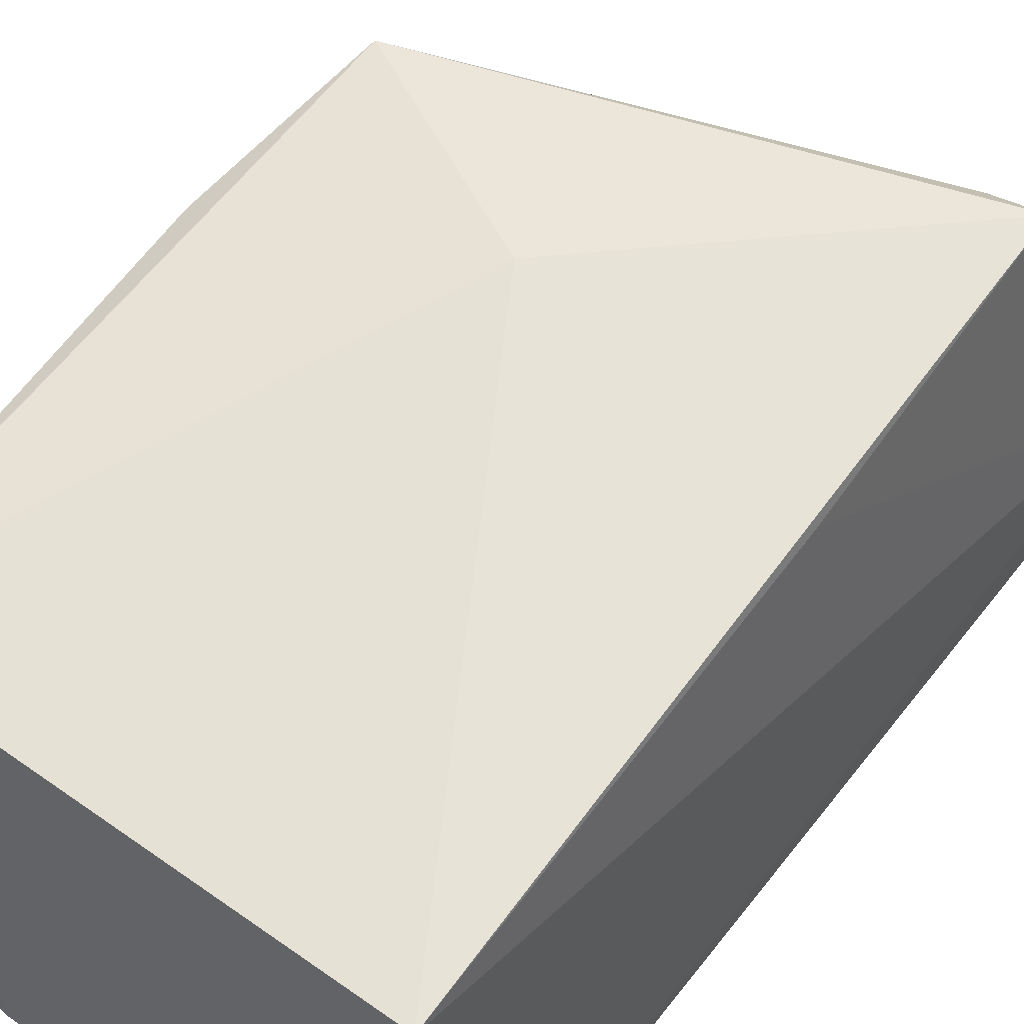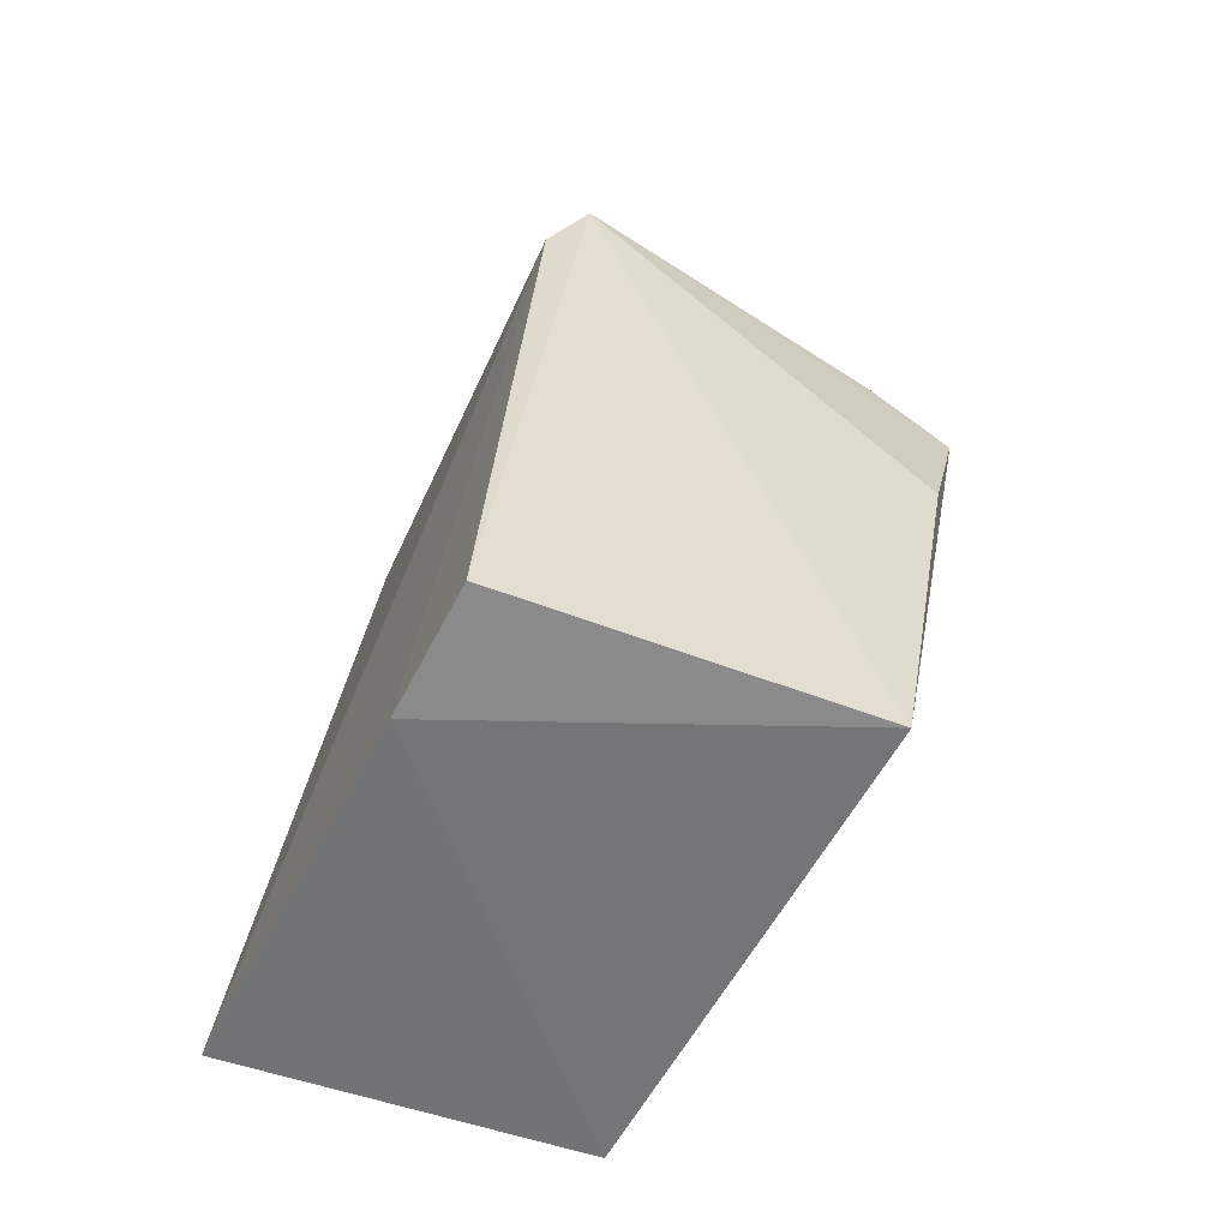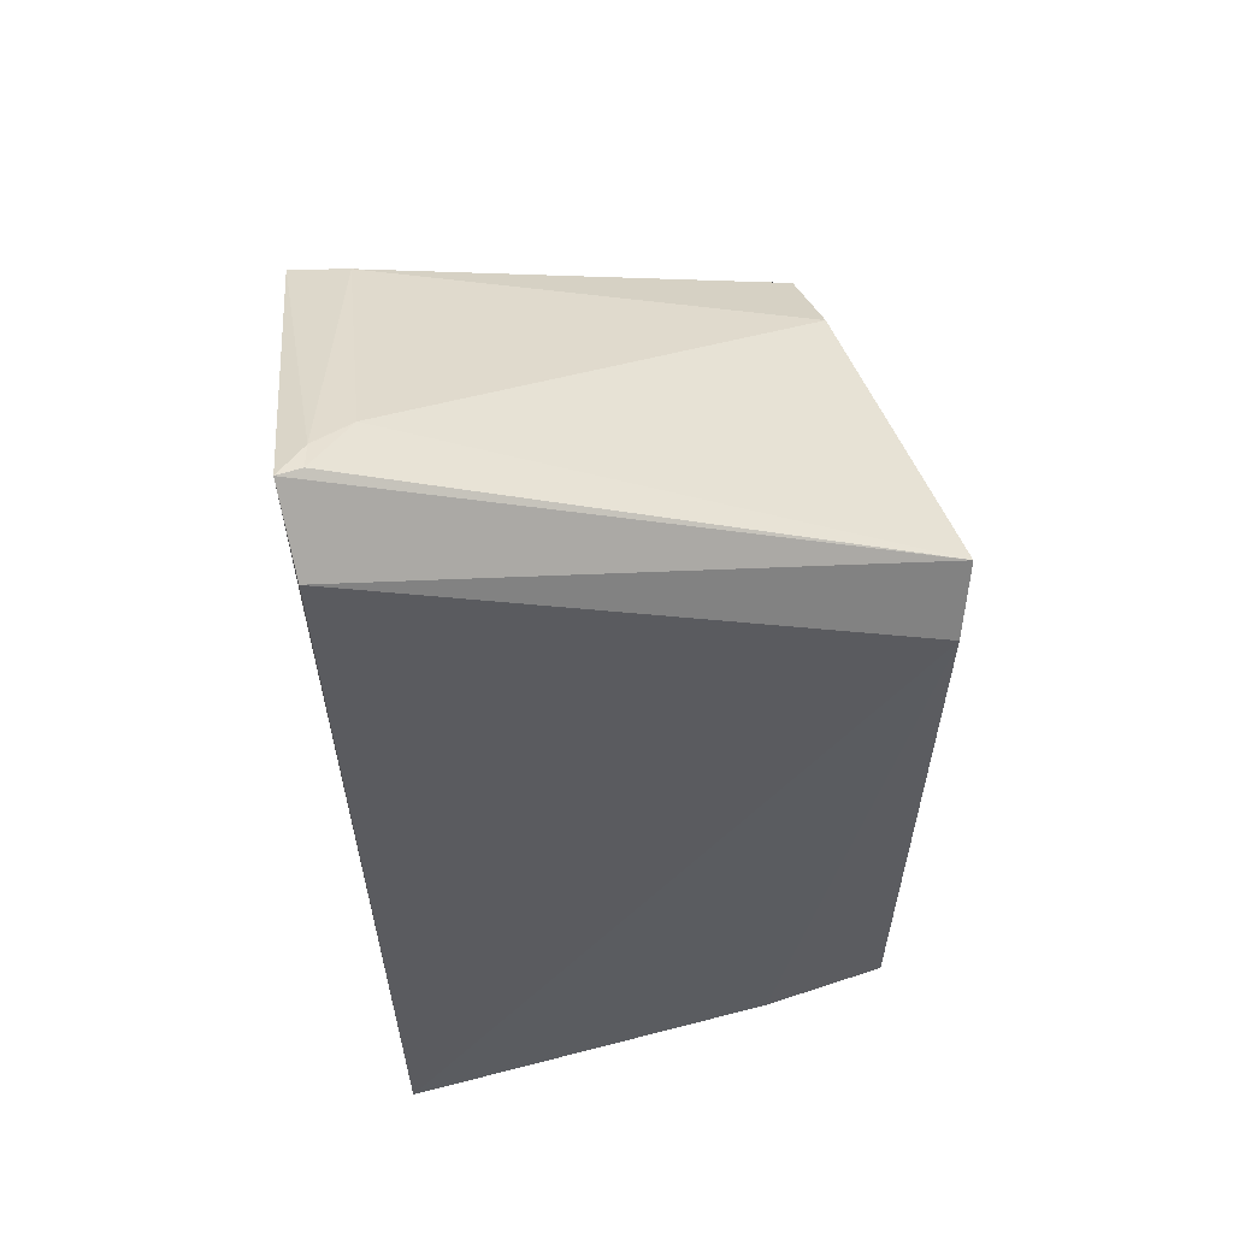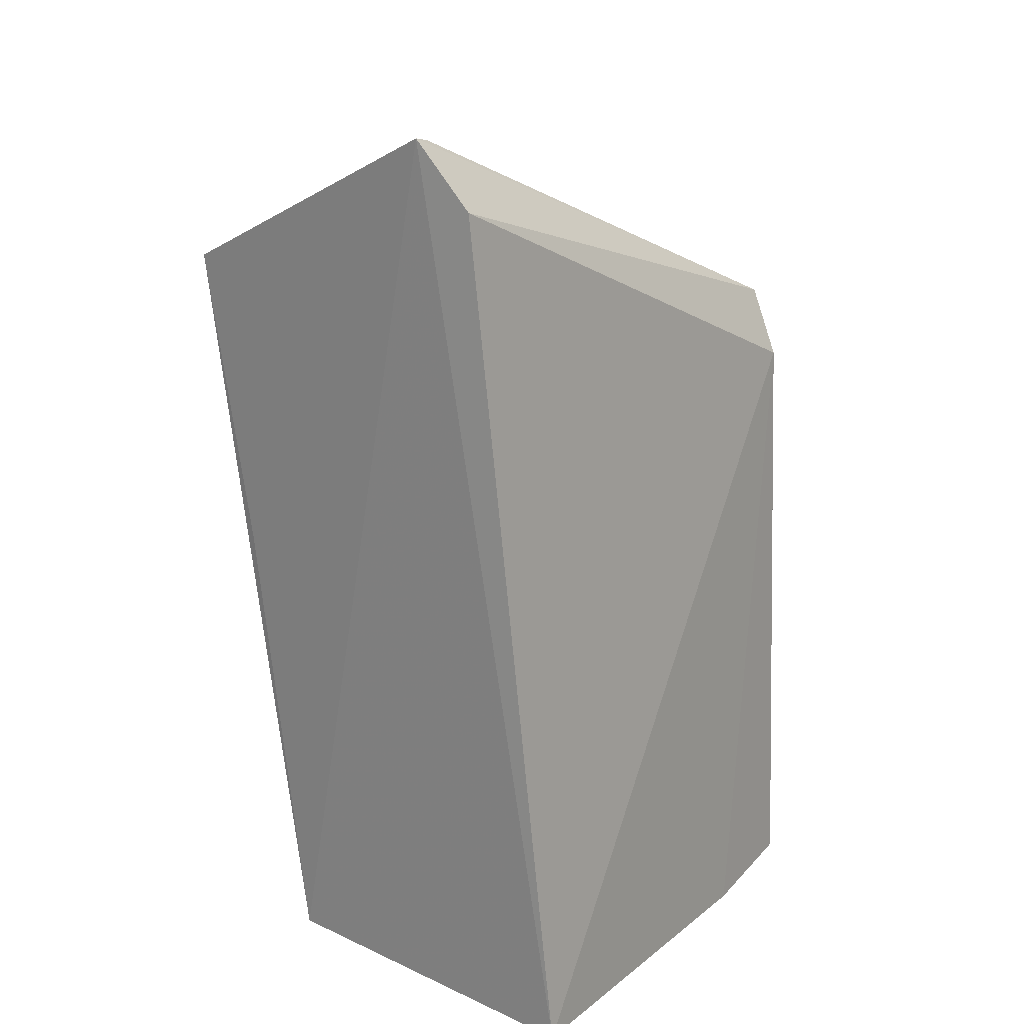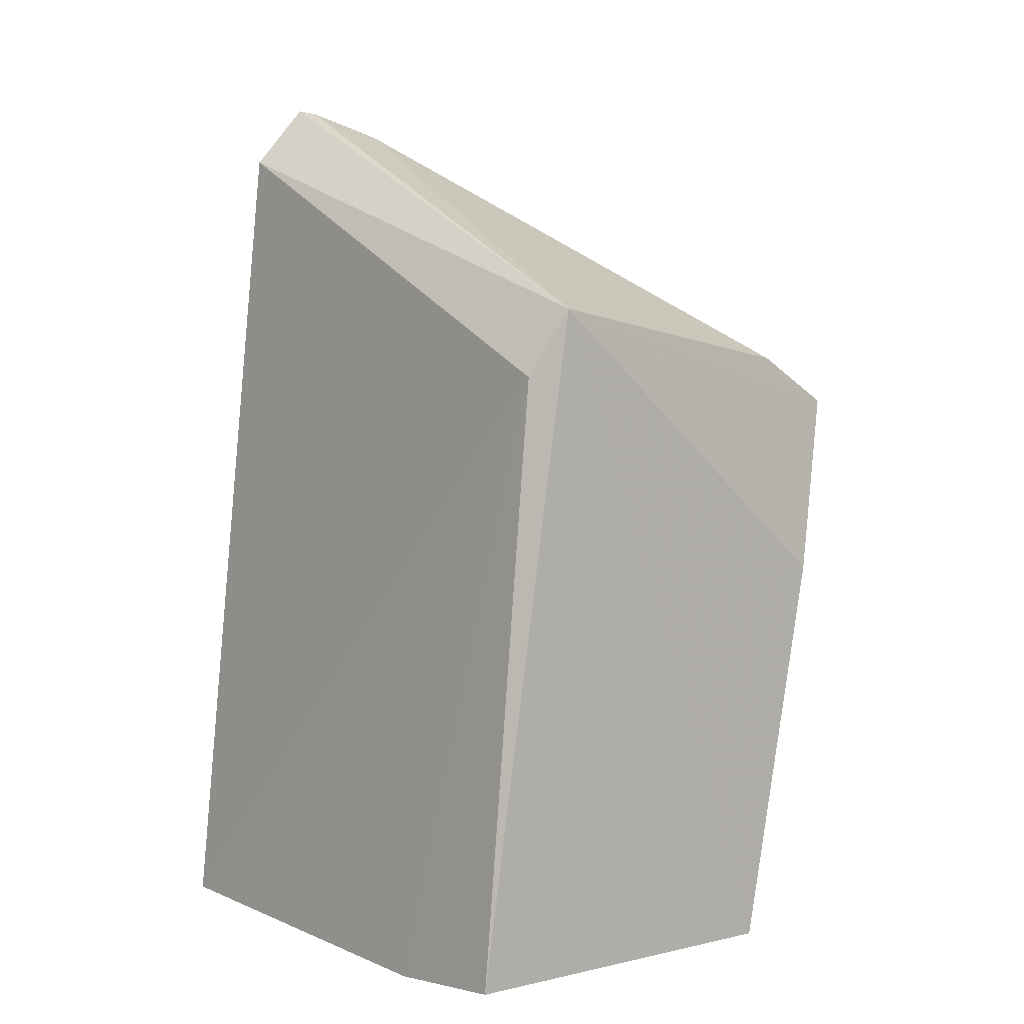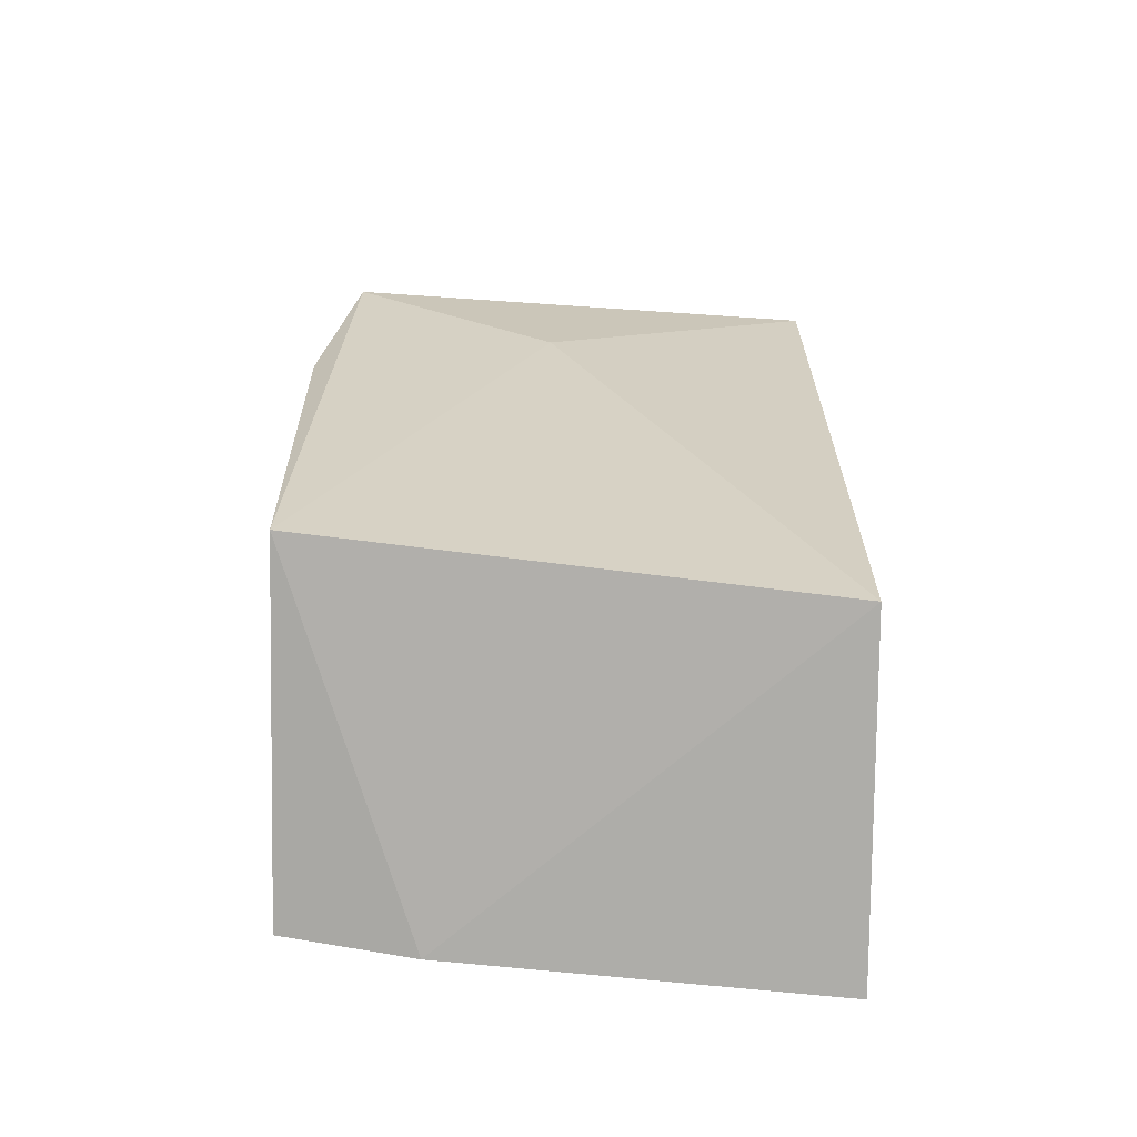
<metadata>
{"format":"obj","ext":"obj","renderer":"f3d","projection":"perspective","resolution":1024,"background":"white","views":[{"elev":49.6,"azim":36.9,"up":"+Z"},{"elev":-58.6,"azim":-111.5,"up":"+Y"},{"elev":58.8,"azim":169.2,"up":"+Y"},{"elev":19.0,"azim":128.2,"up":"+Y"},{"elev":5.0,"azim":-126.0,"up":"+Y"},{"elev":-75.6,"azim":-1.5,"up":"+Y"}]}
</metadata>
<code>
v -0.09955 0.05707 0.02353
v -0.0977 0.05517 -0.06087
v -0.09331 0.2745 -0.02443
v -0.09889 0.2733 -0.0228
v -0.2283 0.217 -0.03115
v -0.1007 0.237 0.0533
v -0.2197 0.05394 -0.04923
v -0.09454 0.2592 -0.03841
v -0.09972 0.1648 0.03895
v -0.114 0.2388 0.0494
v -0.2249 0.2011 -0.04023
v -0.1893 0.05126 -0.05258
v -0.1001 0.2711 -0.01625
v -0.2139 0.1933 0.06391
v -0.2198 0.05415 0.03566
v -0.1096 0.2664 -0.009487
v -0.1665 0.1711 0.05578
v -0.2215 0.15 0.052
v -0.216 0.2048 0.04335
f 1 2 3
f 5 4 3
f 8 5 3
f 8 3 2
f 9 6 1
f 9 1 3
f 9 3 6
f 11 7 5
f 11 8 2
f 11 5 8
f 12 2 1
f 12 11 2
f 12 7 11
f 13 10 6
f 13 6 3
f 13 3 4
f 14 6 10
f 15 12 1
f 15 7 12
f 15 5 7
f 16 13 4
f 16 4 5
f 16 10 13
f 17 1 6
f 17 6 14
f 17 15 1
f 17 14 15
f 18 15 14
f 18 14 5
f 18 5 15
f 19 16 5
f 19 5 14
f 19 14 10
f 19 10 16

</code>
